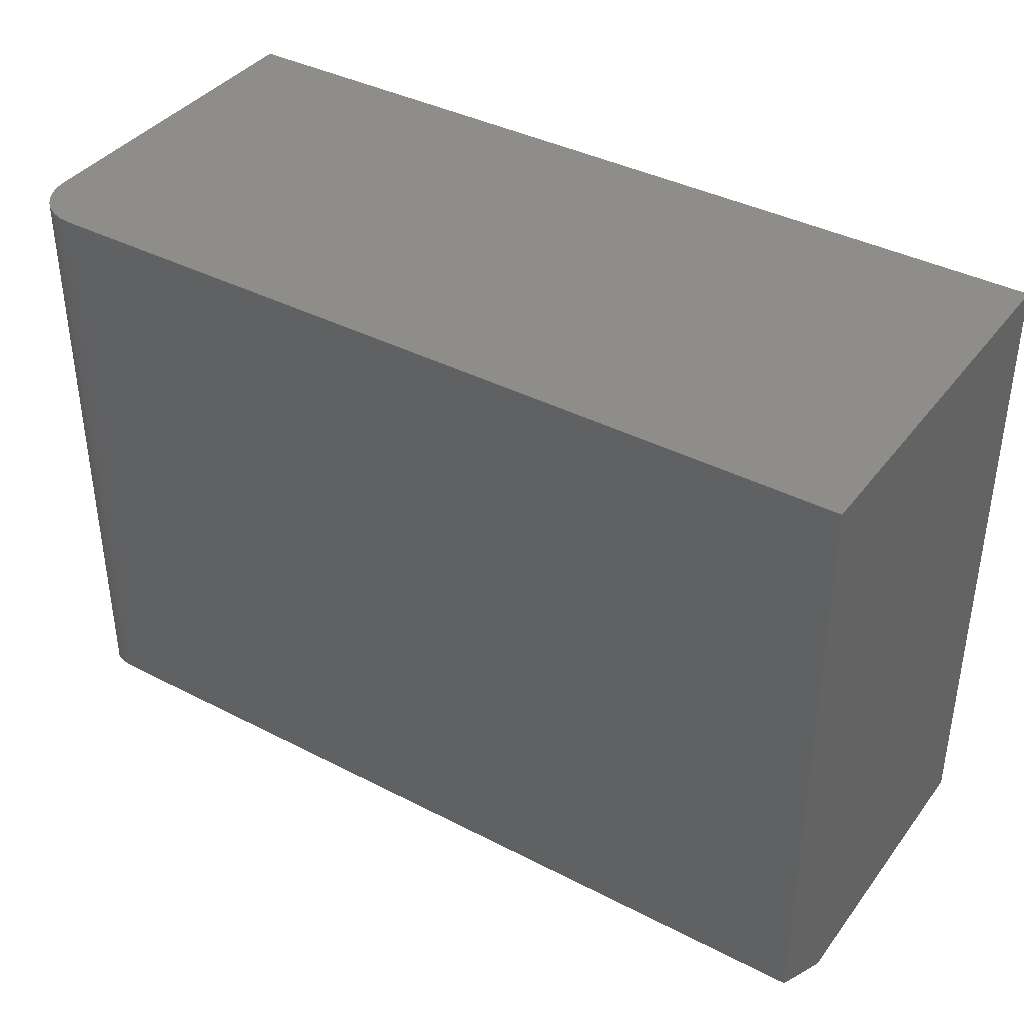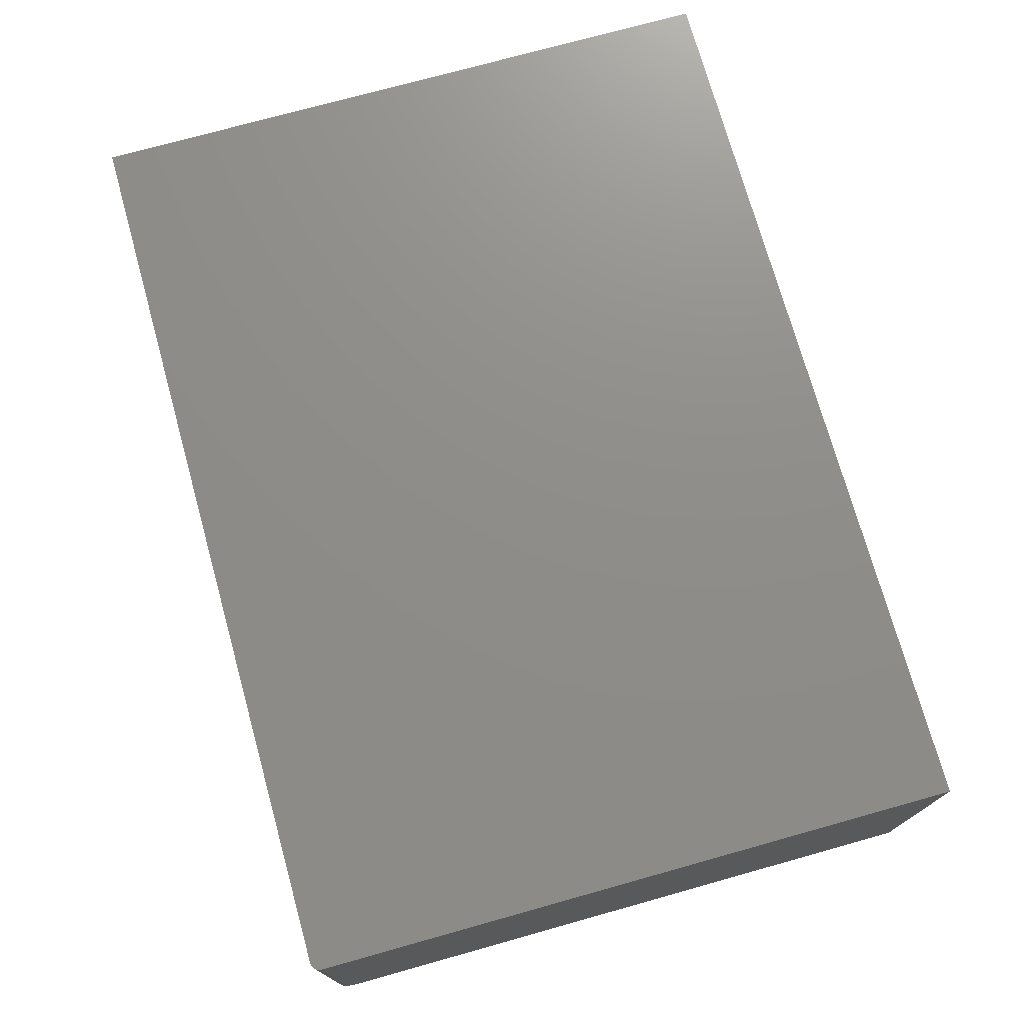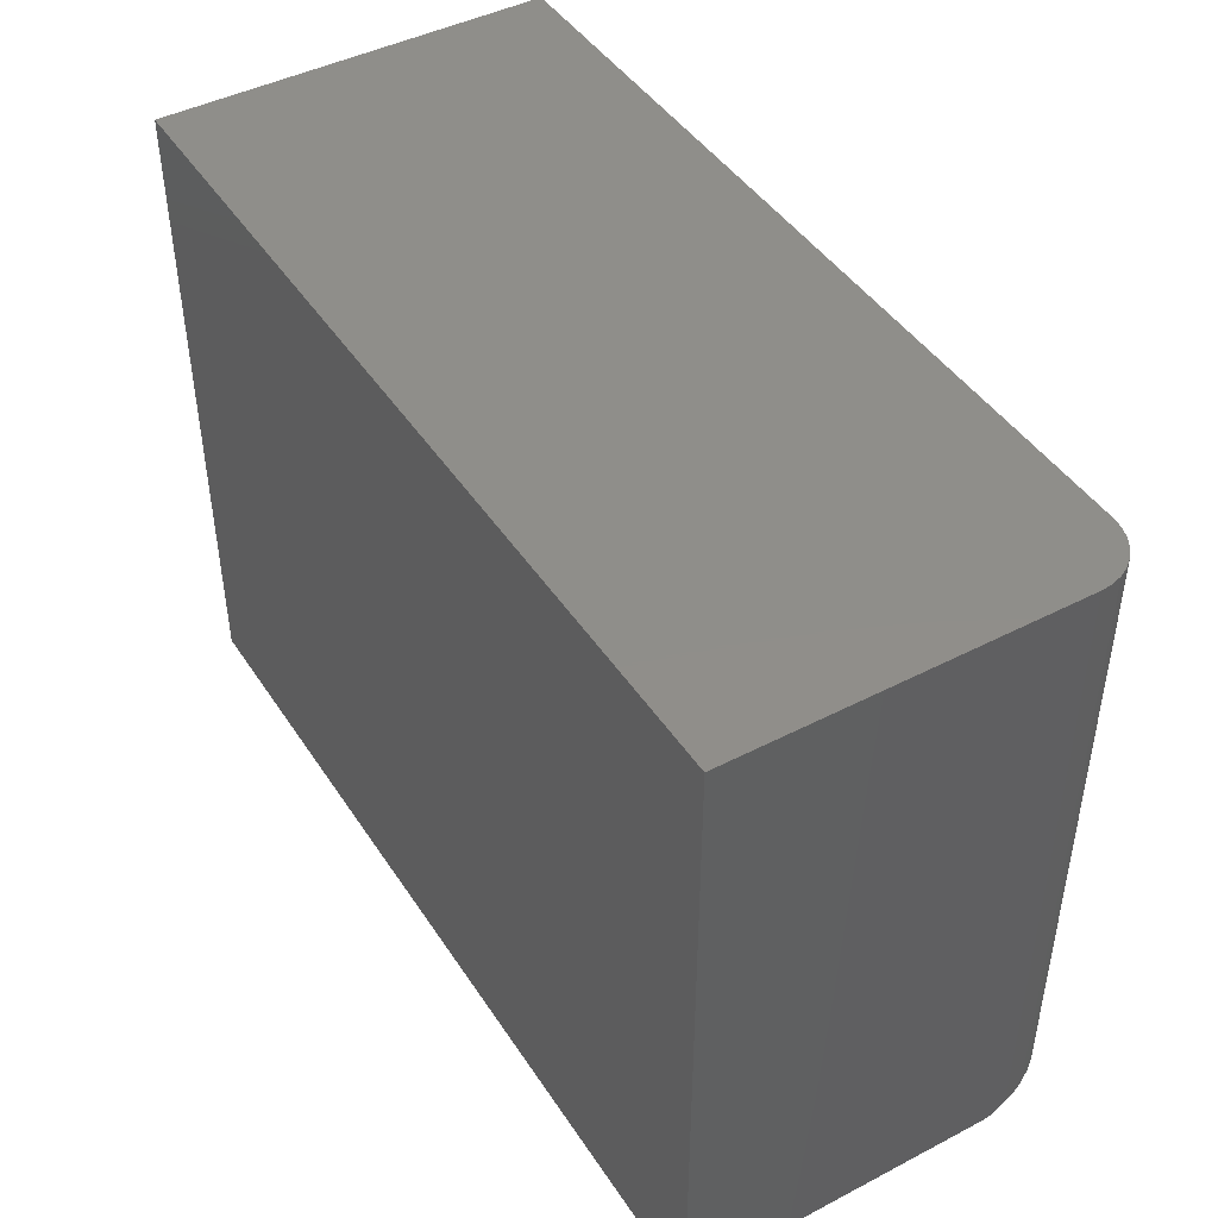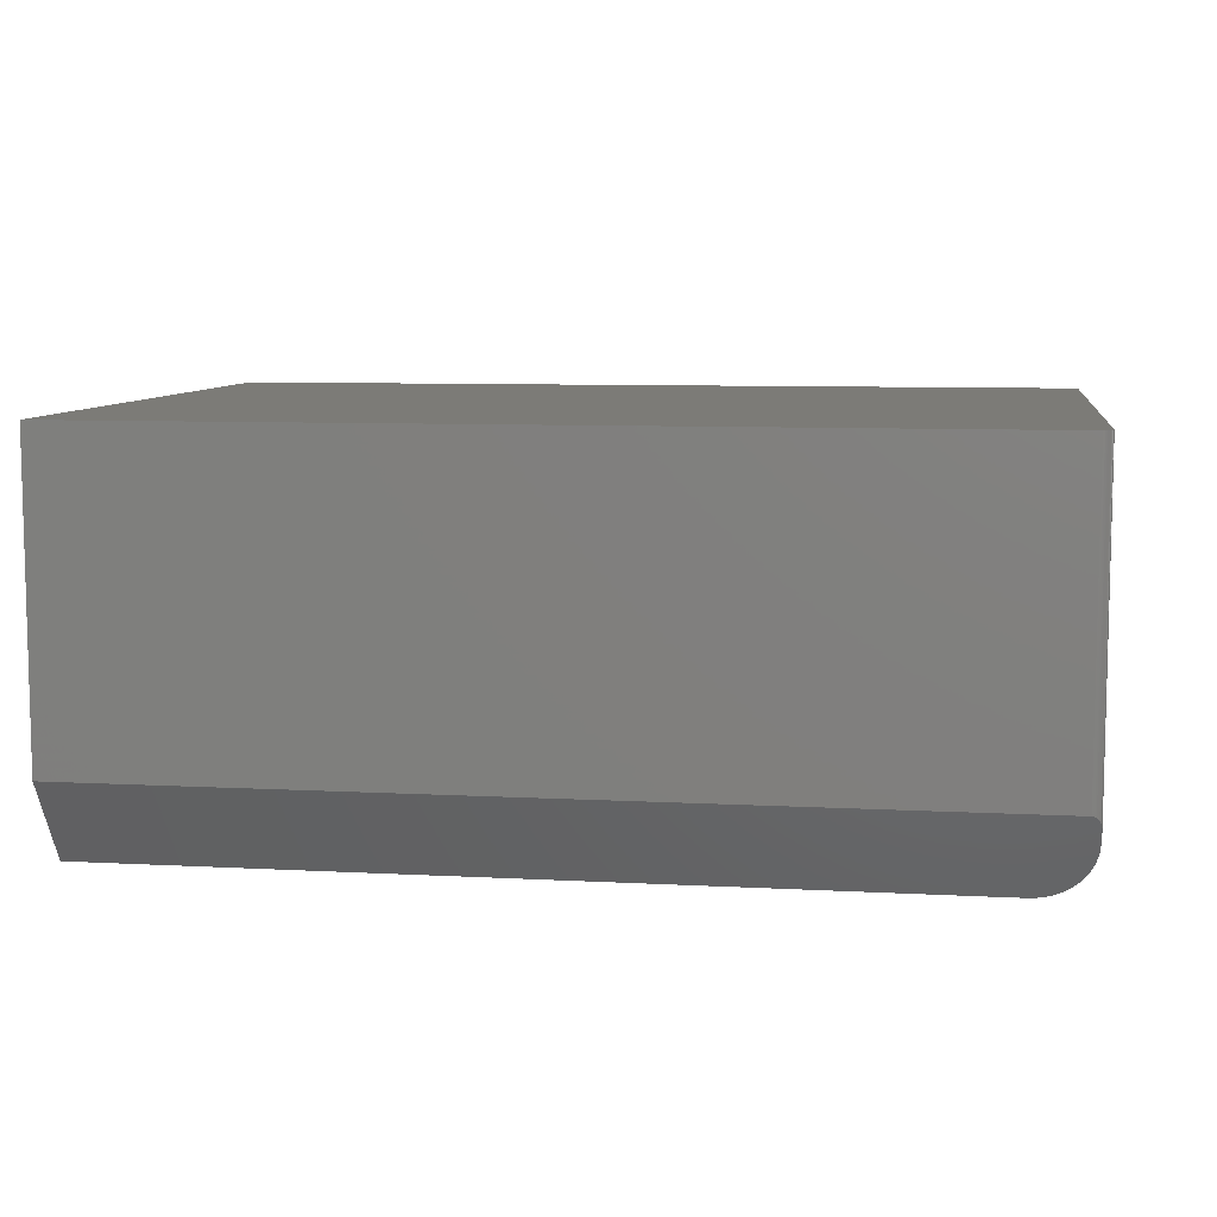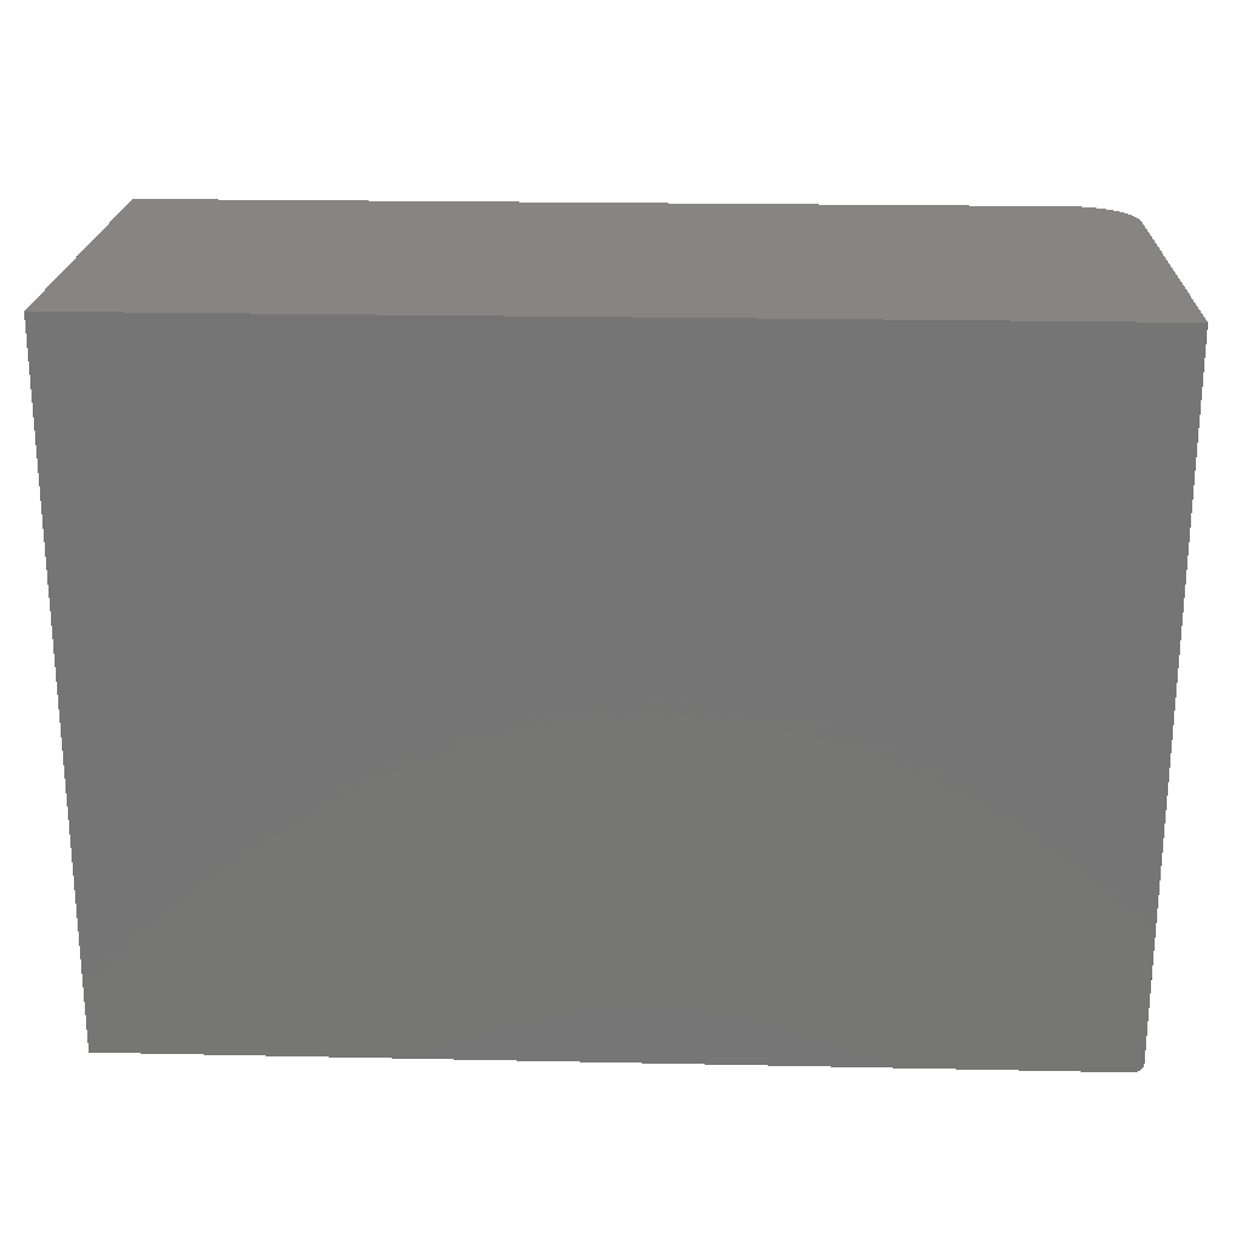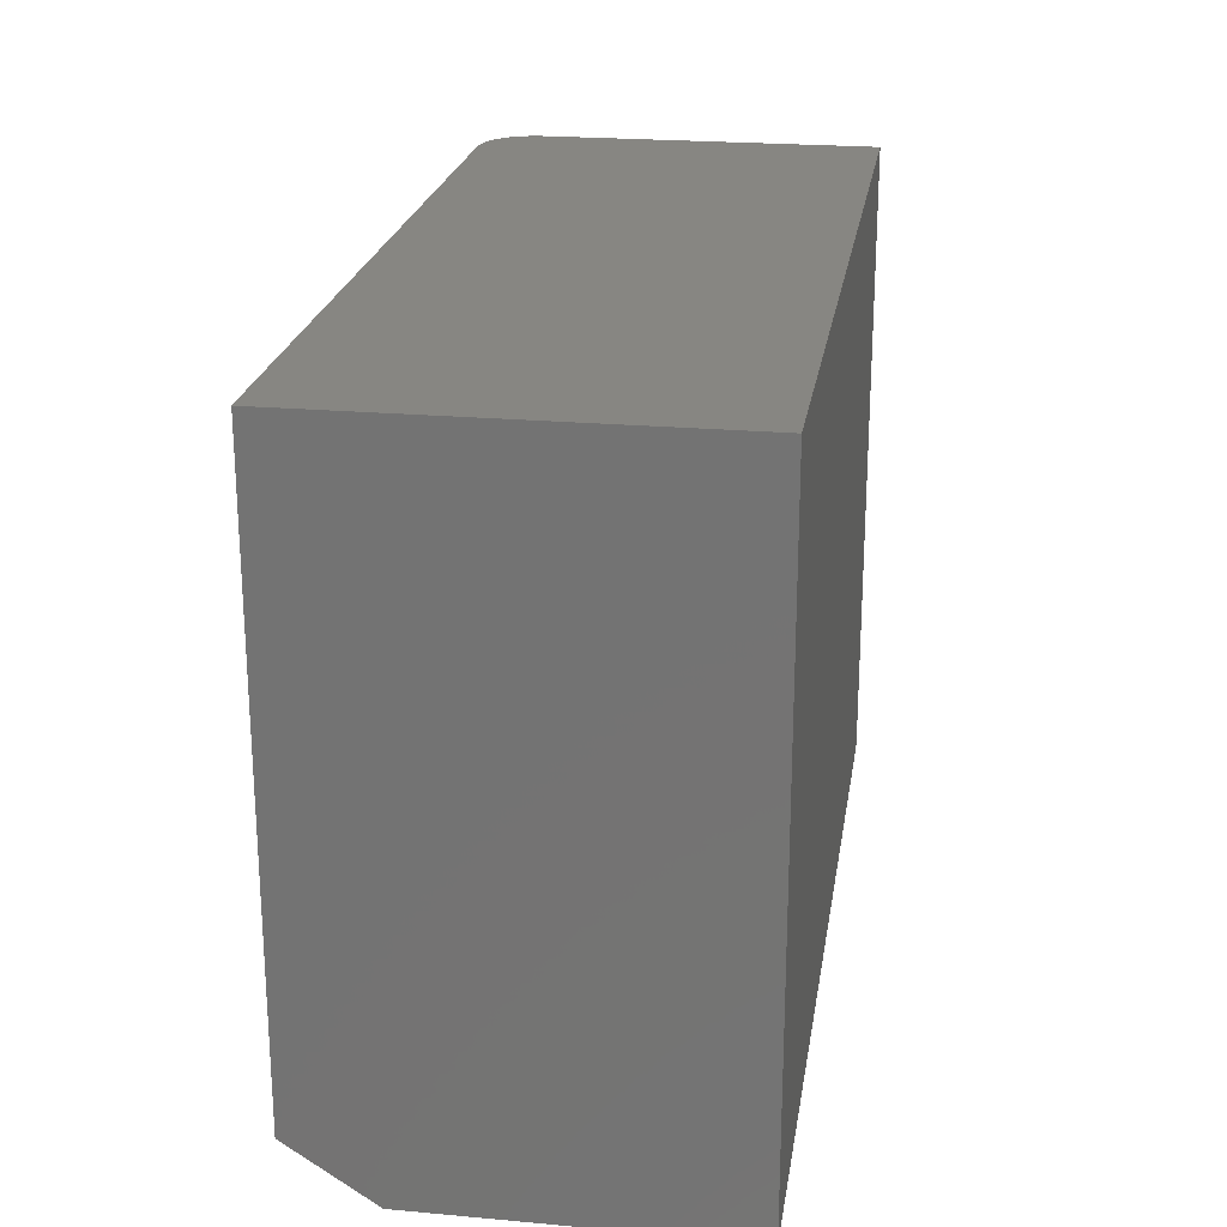
<metadata>
{"format":"stl","ext":"stl","renderer":"f3d","projection":"perspective","resolution":1024,"background":"white","views":[{"elev":38.8,"azim":33.0,"up":"+Z"},{"elev":74.0,"azim":-105.6,"up":"+Y"},{"elev":44.6,"azim":-121.1,"up":"+Z"},{"elev":8.2,"azim":-171.5,"up":"+Y"},{"elev":21.7,"azim":-177.9,"up":"+Z"},{"elev":22.5,"azim":98.8,"up":"+Z"}]}
</metadata>
<code>
# stl→obj: 44 verts, 84 faces
v 0.007812 -0.2578 -4.784e-19
v 0.75 -0.2578 -4.592e-17
v 0.75 -0.3281 0.04688
v 0.04688 -0.3281 0.04688
v 0.04318 -0.328 0.04678
v 0.03589 -0.3268 0.04601
v 0.02889 -0.3245 0.04448
v 0.02236 -0.3212 0.04226
v 0.01645 -0.3169 0.0394
v 0.01129 -0.3118 0.03596
v 0.00626 -0.3046 0.03122
v 0.005404 -0.2584 0.0003805
v 0.002693 -0.2969 0.02605
v 0.00159 -0.2624 0.003089
v 0.002376 -0.2611 0.002202
v 0.003285 -0.26 0.001446
v 0.004299 -0.2591 0.0008347
v 0.0006161 -0.2888 0.02067
v 9.568e-19 -0.2812 0.01562
v 4.784e-19 -0.2695 0.007812
v 0.0001374 -0.2673 0.006354
v 0.0009436 -0.2639 0.00409
v 0 -0.2812 0.5447
v 3.336e-17 0 0.5447
v 4.784e-19 0 0.007812
v 0.007812 0 -4.784e-19
v 0.75 0 -4.592e-17
v 0.75 0 0.5447
v 0.006288 0 0.0001501
v 0.004823 0 0.0005947
v 0.003472 0 0.001317
v 0.002288 0 0.002288
v 0.001317 0 0.003472
v 0.0005947 0 0.004823
v 0.0001501 0 0.006288
v 0.04688 -0.3281 0.5447
v 0.75 -0.3281 0.5447
v 0.0009007 -0.2904 0.5447
v 0.003568 -0.2992 0.5447
v 0.0079 -0.3073 0.5447
v 0.01373 -0.3144 0.5447
v 0.02083 -0.3202 0.5447
v 0.02894 -0.3246 0.5447
v 0.03773 -0.3272 0.5447
f 1 2 3
f 1 3 4
f 1 4 5
f 1 5 6
f 1 6 7
f 1 7 8
f 1 8 9
f 1 9 10
f 1 10 11
f 1 11 12
f 11 13 14
f 11 14 15
f 11 15 16
f 11 16 17
f 11 17 12
f 13 18 19
f 13 19 20
f 13 20 21
f 13 21 22
f 13 22 14
f 23 24 19
f 19 24 25
f 19 25 20
f 1 26 2
f 2 26 27
f 28 27 26
f 28 26 29
f 28 29 30
f 28 30 31
f 28 31 32
f 28 32 33
f 28 33 34
f 28 34 35
f 28 35 25
f 28 25 24
f 20 35 21
f 20 25 35
f 31 15 32
f 15 14 32
f 32 14 33
f 14 22 34
f 34 33 14
f 34 22 21
f 34 21 35
f 26 1 29
f 29 1 12
f 29 12 30
f 30 12 17
f 30 17 31
f 31 17 16
f 31 16 15
f 4 3 36
f 36 3 37
f 23 38 39
f 24 23 39
f 24 39 40
f 24 40 41
f 24 41 42
f 24 42 43
f 24 43 44
f 24 44 36
f 24 36 37
f 24 37 28
f 4 44 5
f 4 36 44
f 23 18 38
f 23 19 18
f 38 18 13
f 38 13 39
f 39 13 11
f 39 11 40
f 40 11 10
f 40 10 41
f 41 10 9
f 41 9 42
f 9 8 42
f 42 8 7
f 42 7 43
f 43 7 6
f 43 6 44
f 44 6 5
f 28 37 27
f 27 37 3
f 27 3 2

</code>
